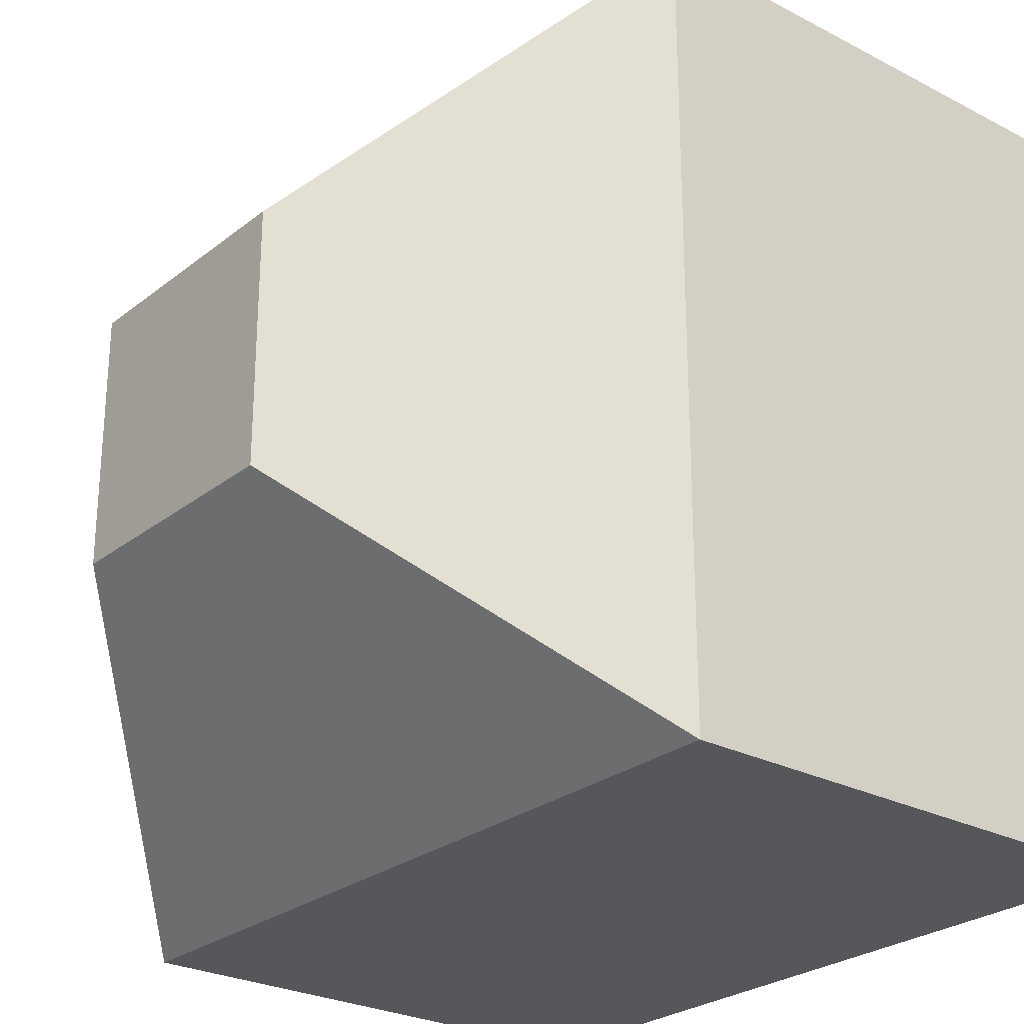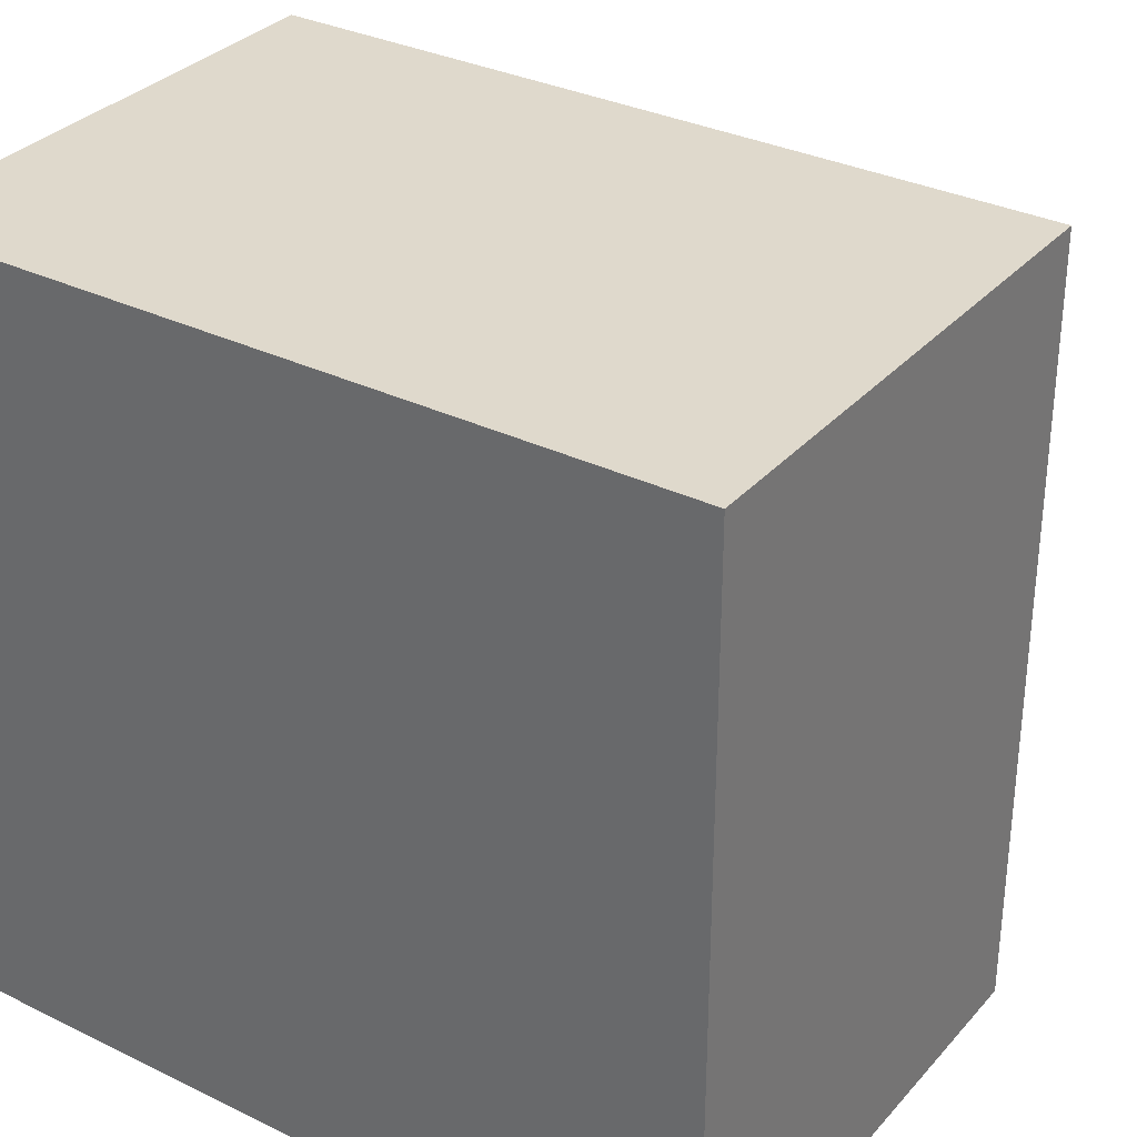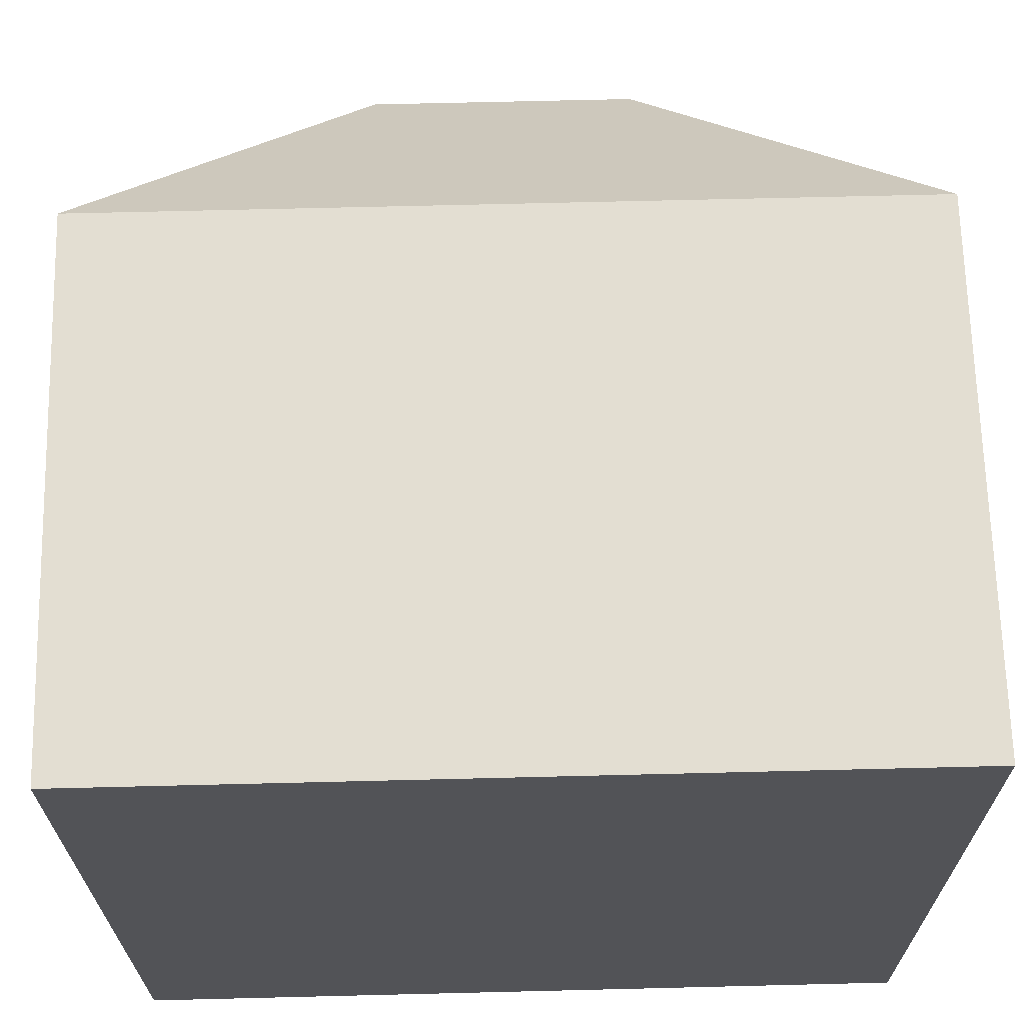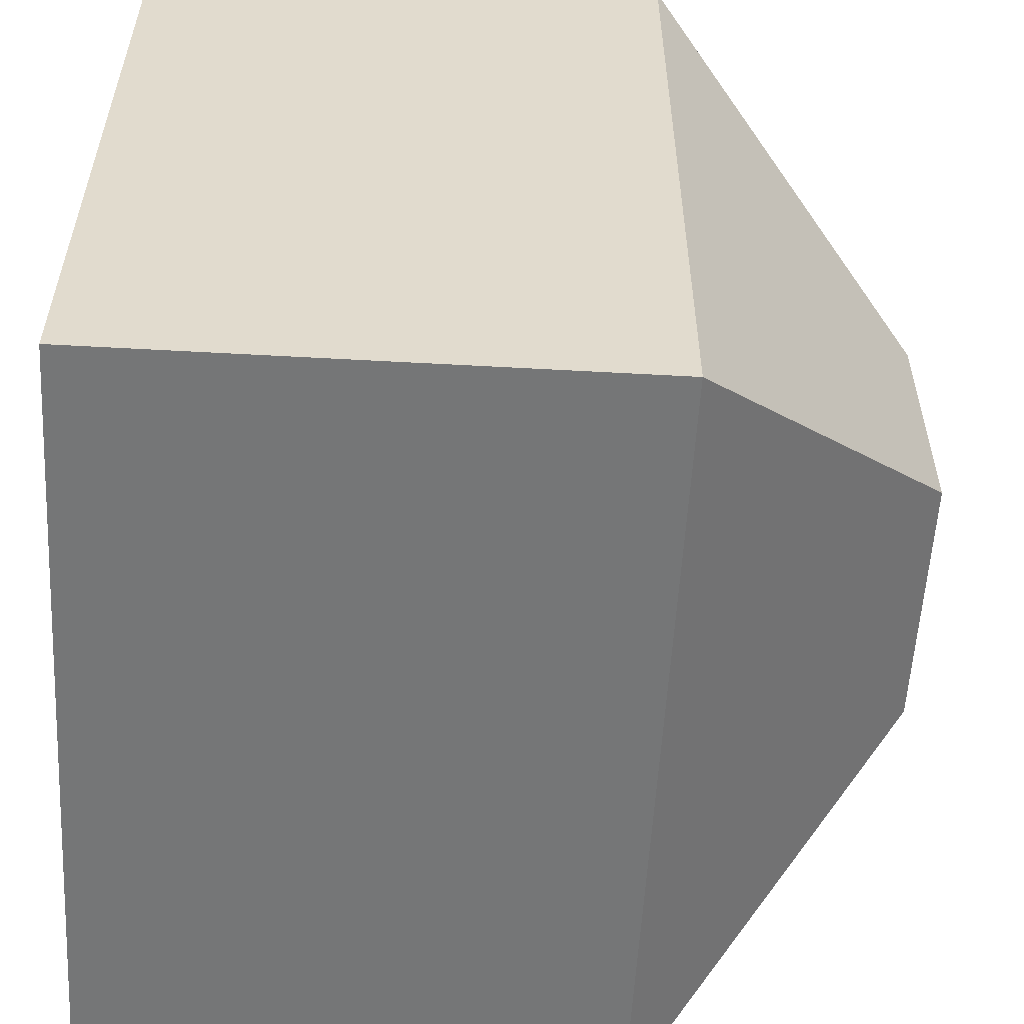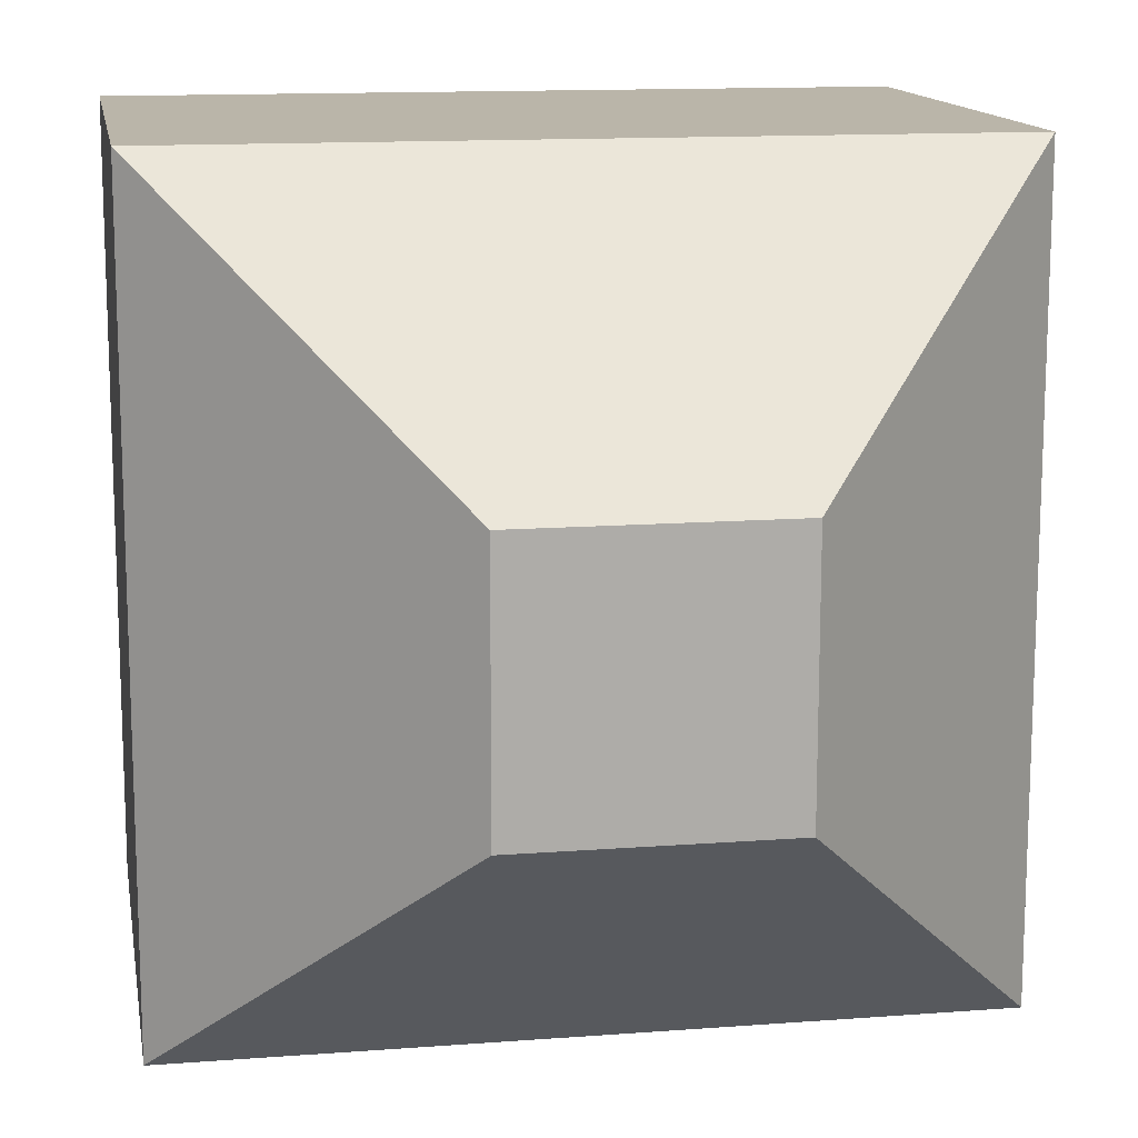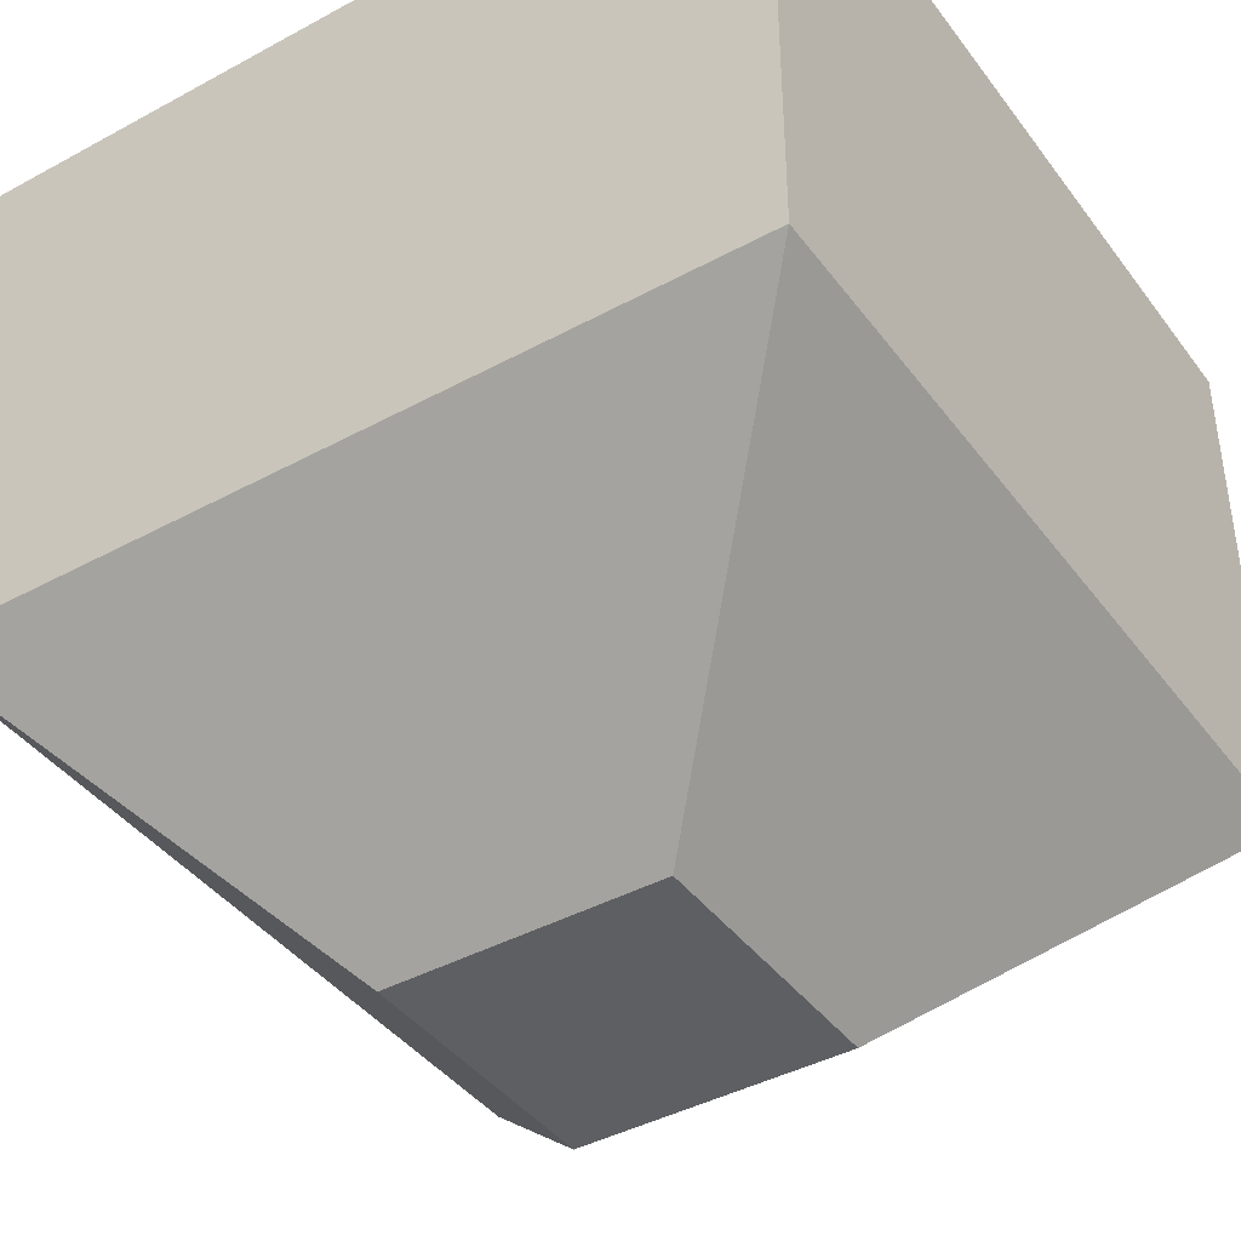
<metadata>
{"format":"obj","ext":"obj","renderer":"f3d","projection":"perspective","resolution":1024,"background":"white","views":[{"elev":-26.4,"azim":50.7,"up":"+Z"},{"elev":32.4,"azim":-145.8,"up":"+Z"},{"elev":67.4,"azim":178.6,"up":"+Z"},{"elev":-56.7,"azim":-93.3,"up":"+Z"},{"elev":13.5,"azim":-9.8,"up":"+Z"},{"elev":-41.4,"azim":33.4,"up":"+Y"}]}
</metadata>
<code>
o Cube
v 1.001 2 0.9993
v -0.9993 2 1.001
v 0.9993 2 -1.001
v -1.001 2 -0.9993
v 0.3258 0 0.3254
v 1.001 0.6744 0.9993
v -0.3254 0 0.3258
v -0.9993 0.6744 1.001
v 0.9993 0.6744 -1.001
v 0.3254 0 -0.3258
v -0.3258 0 -0.3254
v -1.001 0.6744 -0.9993
f 3 2 1
f 4 9 12
f 2 12 8
f 5 11 10
f 1 8 6
f 11 9 10
f 10 6 5
f 7 12 11
f 5 8 7
f 3 6 9
f 3 4 2
f 4 3 9
f 2 4 12
f 5 7 11
f 1 2 8
f 11 12 9
f 10 9 6
f 7 8 12
f 5 6 8
f 3 1 6

</code>
